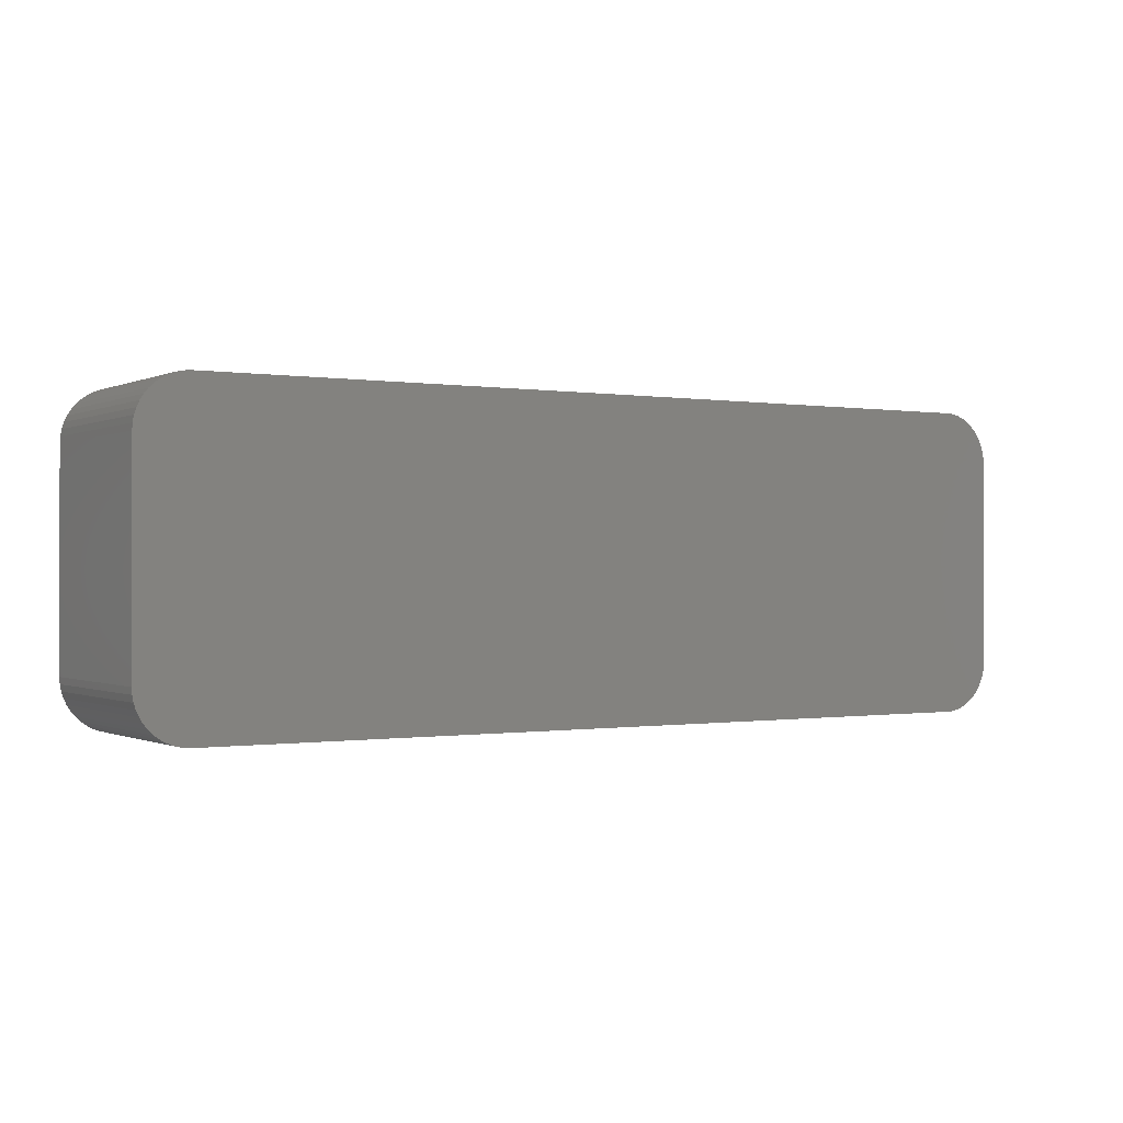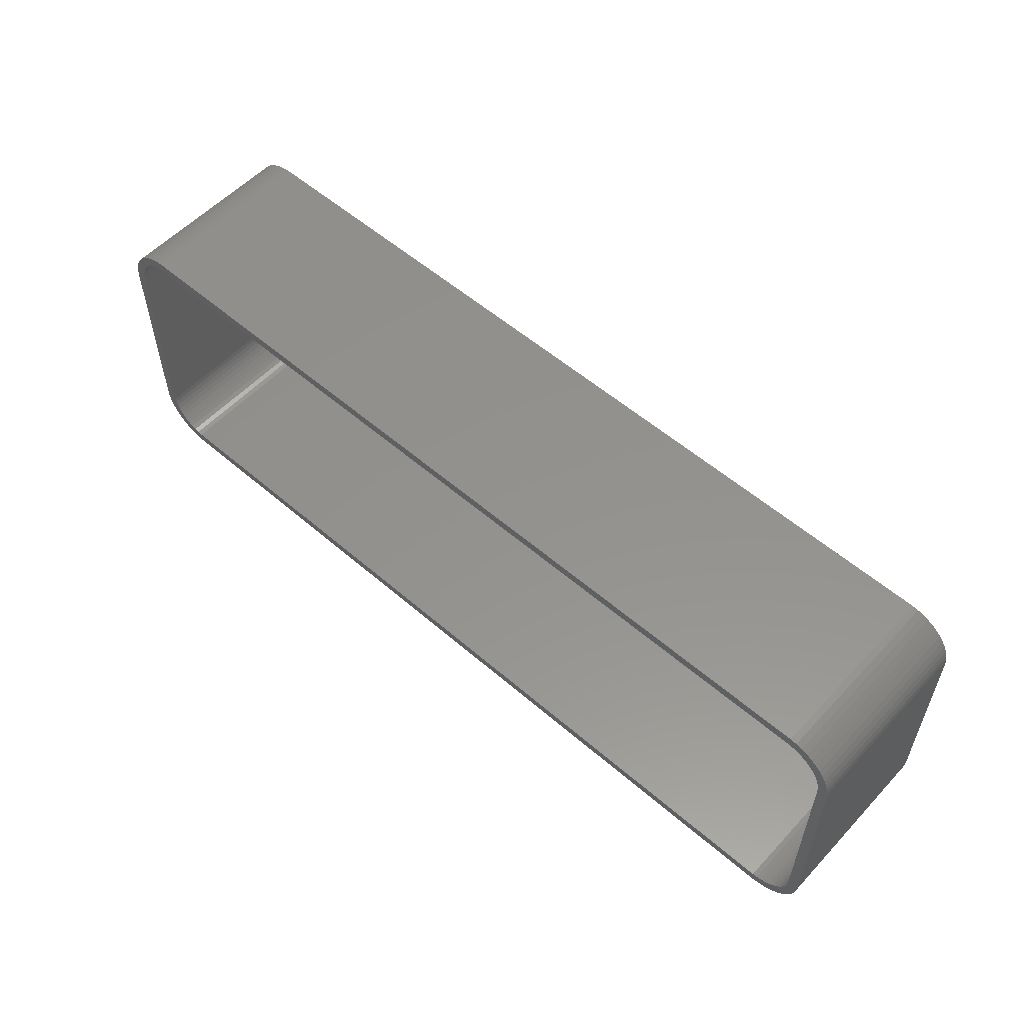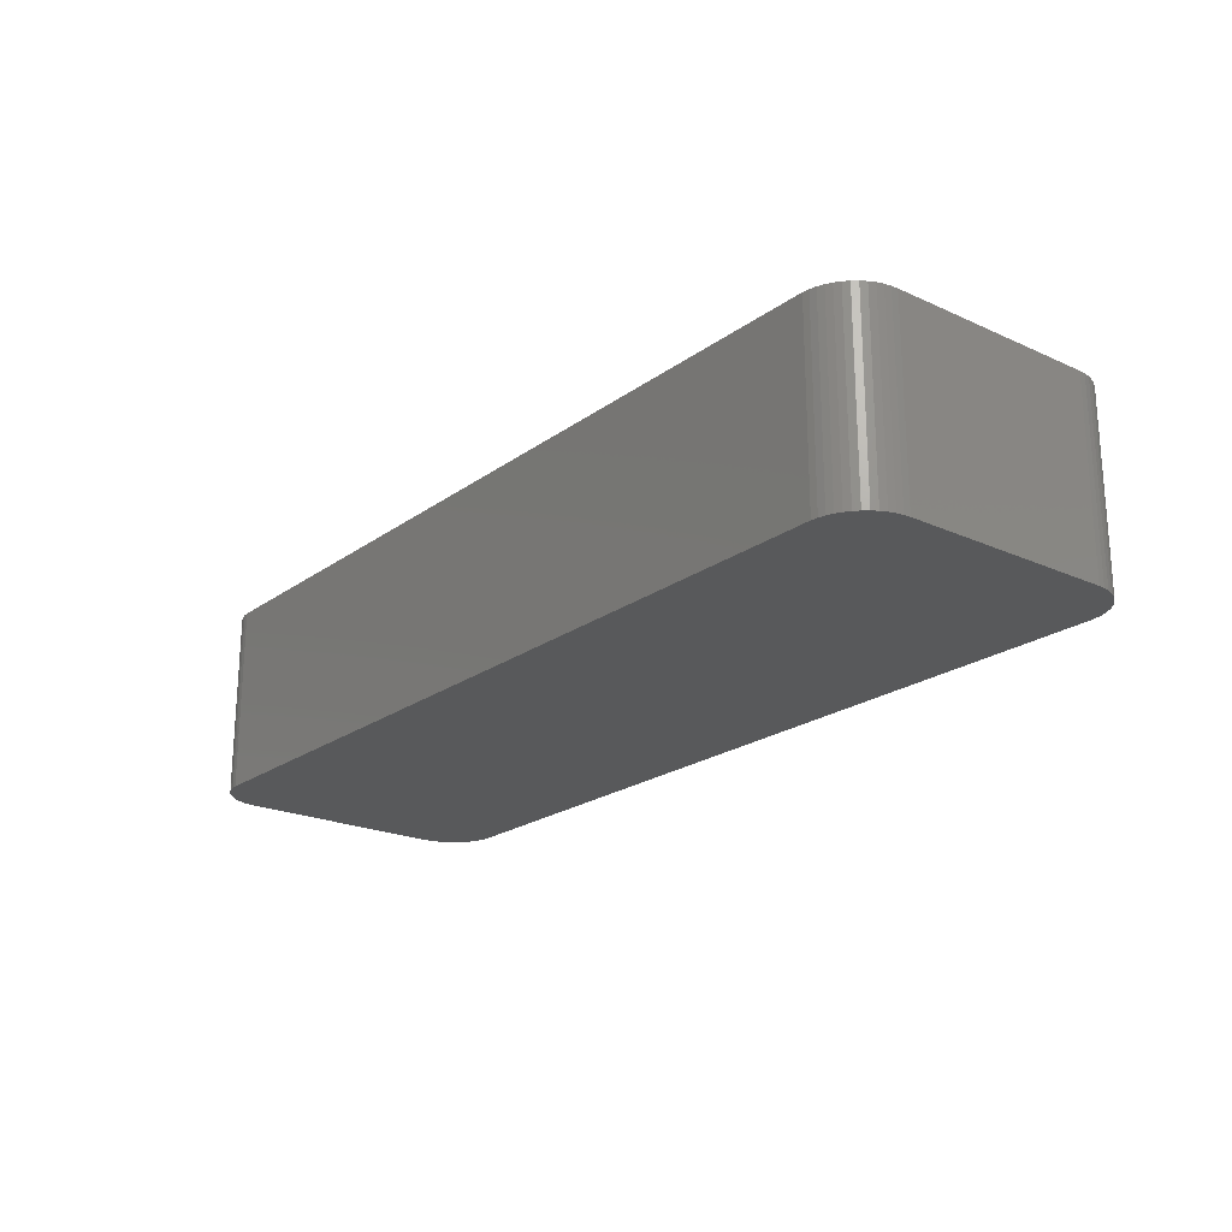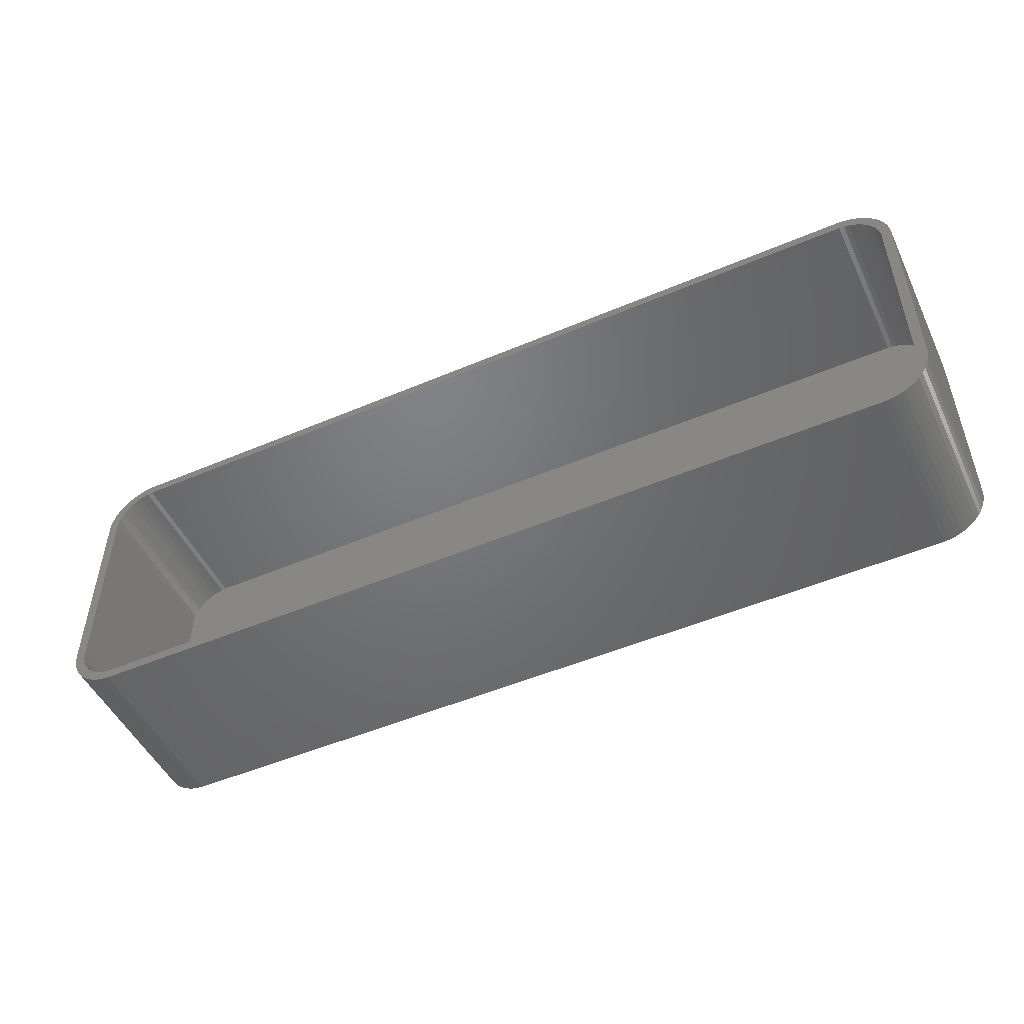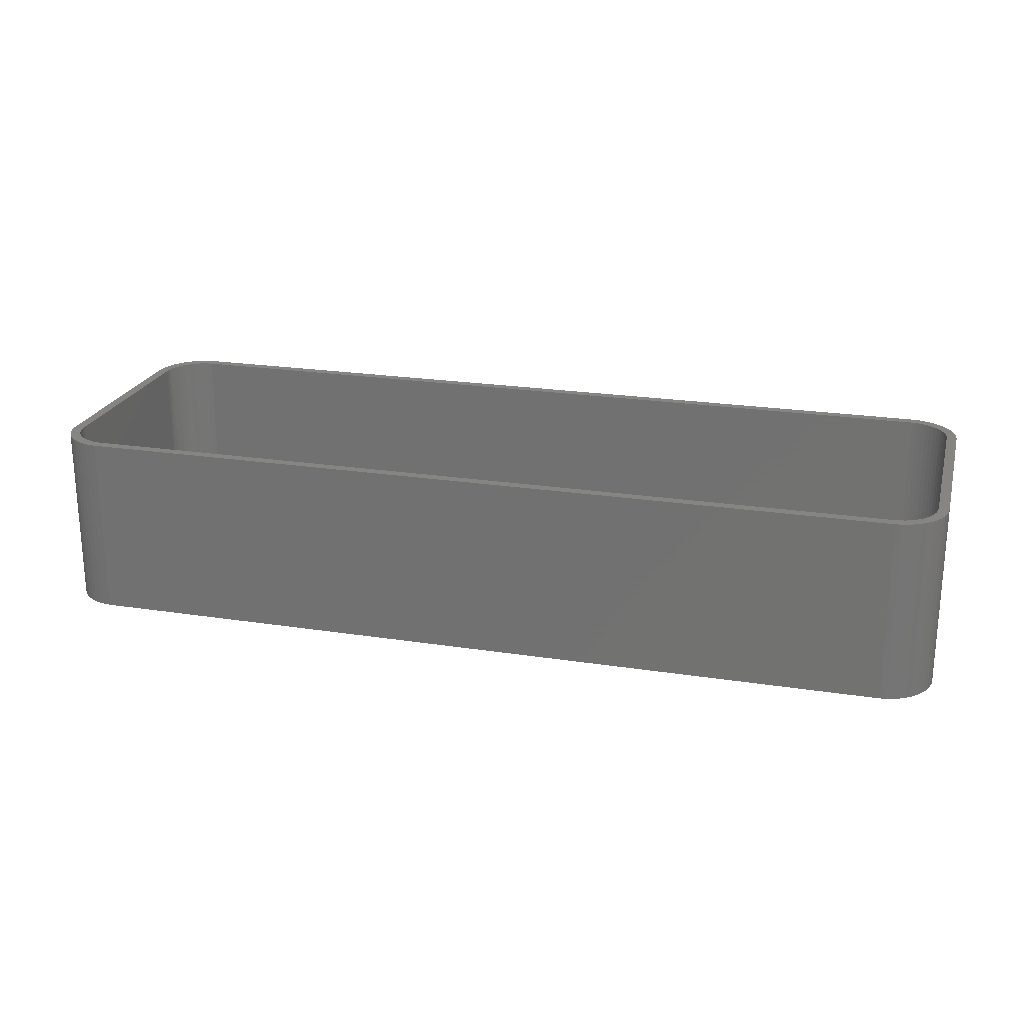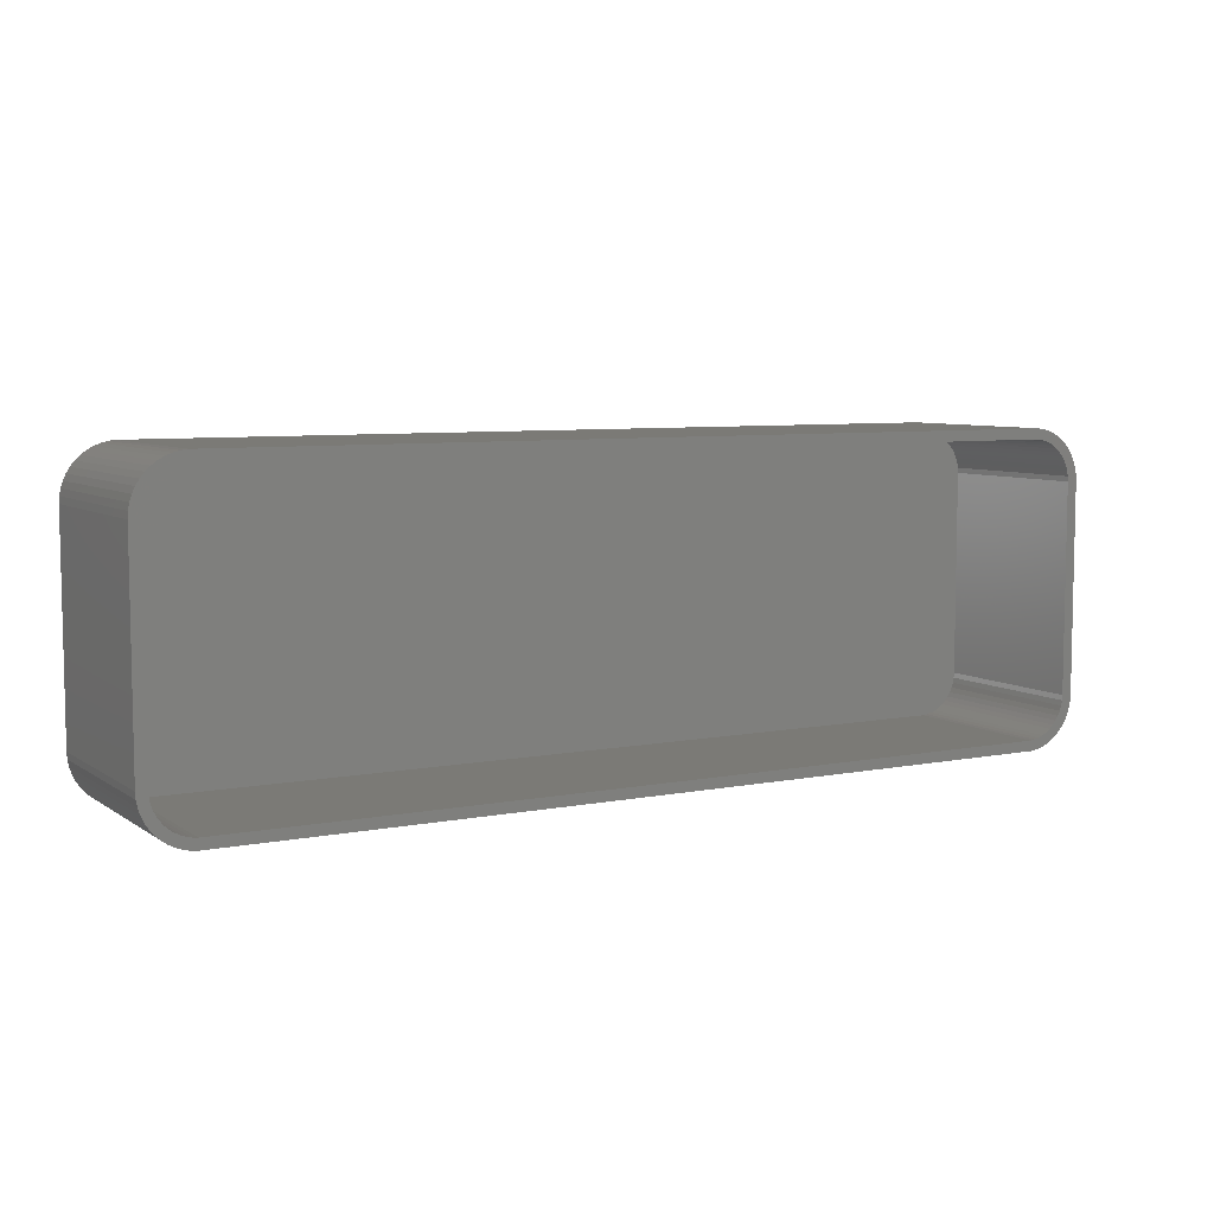
<metadata>
{"format":"stl","ext":"stl","renderer":"f3d","projection":"perspective","resolution":1024,"background":"white","views":[{"elev":-0.4,"azim":148.2,"up":"+Y"},{"elev":55.7,"azim":42.2,"up":"+Y"},{"elev":-21.5,"azim":51.4,"up":"+Z"},{"elev":-50.0,"azim":25.1,"up":"+Y"},{"elev":22.3,"azim":15.0,"up":"+Z"},{"elev":6.9,"azim":-29.7,"up":"+Y"}]}
</metadata>
<code>
# stl→obj: 208 verts, 412 faces
v -45 -10 0
v -45 10 18
v -45 10 0
v -45 -10 18
v -44.96 -10.63 0
v -44.96 -10.63 18
v 44.05 12.94 18
v 43.64 13.42 0
v 43.64 13.42 18
v 44.05 12.94 0
v -44.96 10.63 18
v -44.96 10.63 0
v 44 10 18
v 45 10 18
v 44.96 10.63 18
v 45 -10 18
v 43.97 10.5 18
v 44.84 11.24 18
v 44 -10 18
v 43.87 10.99 18
v 44.65 11.84 18
v 44.96 -10.63 18
v 43.72 11.47 18
v 44.38 12.41 18
v 43.97 -10.5 18
v 43.51 11.93 18
v 44.84 -11.24 18
v 43.87 -10.99 18
v 43.24 12.35 18
v 42.92 12.74 18
v 43.19 13.85 18
v 42.55 13.08 18
v 42.68 14.22 18
v 42.14 13.38 18
v 42.13 14.52 18
v 41.7 13.62 18
v 41.55 14.76 18
v 41.24 13.8 18
v 40.94 14.91 18
v 40.75 13.93 18
v 40.31 14.99 18
v 40.25 13.99 18
v -40.25 13.99 18
v -40.31 14.99 18
v -40.75 13.93 18
v -40.94 14.91 18
v -41.24 13.8 18
v -41.55 14.76 18
v -41.7 13.62 18
v -42.13 14.52 18
v -42.14 13.38 18
v -42.68 14.22 18
v -42.55 13.08 18
v -43.19 13.85 18
v -42.92 12.74 18
v -43.64 13.42 18
v -43.24 12.35 18
v -44.05 12.94 18
v -43.51 11.93 18
v -44.38 12.41 18
v -43.72 11.47 18
v -44.84 11.24 18
v -43.87 10.99 18
v -44.65 11.84 18
v 44.65 -11.84 18
v 43.72 -11.47 18
v 44.38 -12.41 18
v 43.51 -11.93 18
v 44.05 -12.94 18
v 43.24 -12.35 18
v 43.64 -13.42 18
v 42.92 -12.74 18
v 43.19 -13.85 18
v 42.55 -13.08 18
v 42.68 -14.22 18
v 42.14 -13.38 18
v 42.13 -14.52 18
v 41.7 -13.62 18
v 41.55 -14.76 18
v 41.24 -13.8 18
v 40.94 -14.91 18
v 40.75 -13.93 18
v 40.31 -14.99 18
v 40.25 -13.99 18
v -40.25 -13.99 18
v -40.31 -14.99 18
v -40.75 -13.93 18
v -40.94 -14.91 18
v -41.24 -13.8 18
v -41.55 -14.76 18
v -41.7 -13.62 18
v -42.13 -14.52 18
v -42.14 -13.38 18
v -42.68 -14.22 18
v -42.55 -13.08 18
v -43.19 -13.85 18
v -42.92 -12.74 18
v -43.64 -13.42 18
v -43.24 -12.35 18
v -44.05 -12.94 18
v -43.51 -11.93 18
v -44.38 -12.41 18
v -43.72 -11.47 18
v -44.65 -11.84 18
v -43.87 -10.99 18
v -44.84 -11.24 18
v -43.97 -10.5 18
v -44 -10 18
v -44 10 18
v -43.97 10.5 18
v -40.94 14.91 0
v -41.55 14.76 0
v -40.31 -14.99 0
v 40.31 -14.99 0
v 40.94 -14.91 0
v 45 -10 0
v 44.96 -10.63 0
v 44.65 11.84 0
v 44.84 11.24 0
v 45 10 0
v -40.31 14.99 0
v 40.31 14.99 0
v -43.19 13.85 0
v -43.64 13.42 0
v -42.13 -14.52 0
v -41.55 -14.76 0
v -40.94 -14.91 0
v -42.68 -14.22 0
v -43.64 -13.42 0
v -43.19 -13.85 0
v 44.38 12.41 0
v 40.94 14.91 0
v -44.84 11.24 0
v -44.65 11.84 0
v -42.13 14.52 0
v 44.84 -11.24 0
v 44.65 -11.84 0
v 44.96 10.63 0
v 44.38 -12.41 0
v 44.05 -12.94 0
v 43.64 -13.42 0
v 43.19 -13.85 0
v 42.68 -14.22 0
v 42.13 -14.52 0
v 43.19 13.85 0
v 41.55 -14.76 0
v 42.68 14.22 0
v 42.13 14.52 0
v 41.55 14.76 0
v -42.68 14.22 0
v -44.05 -12.94 0
v -44.38 -12.41 0
v -44.65 -11.84 0
v -44.05 12.94 0
v -44.84 -11.24 0
v -44.38 12.41 0
v -44 10 2
v -44 -10 2
v -43.97 -10.5 2
v 43.24 12.35 2
v 42.92 12.74 2
v -43.97 10.5 2
v 40.25 -13.99 2
v -40.25 -13.99 2
v 40.75 -13.93 2
v -41.24 13.8 2
v -40.75 13.93 2
v 41.7 13.62 2
v 42.14 13.38 2
v 43.97 -10.5 2
v 44 -10 2
v 44 10 2
v -40.25 13.99 2
v 40.25 13.99 2
v -42.92 12.74 2
v -43.24 12.35 2
v -41.24 -13.8 2
v -41.7 -13.62 2
v 43.87 10.99 2
v 43.72 11.47 2
v 42.14 -13.38 2
v 41.7 -13.62 2
v 40.75 13.93 2
v -43.72 11.47 2
v -43.87 10.99 2
v -41.7 13.62 2
v 43.97 10.5 2
v 43.51 11.93 2
v 43.87 -10.99 2
v 43.72 -11.47 2
v 43.51 -11.93 2
v 42.55 13.08 2
v 43.24 -12.35 2
v 42.92 -12.74 2
v 42.55 -13.08 2
v 41.24 13.8 2
v 41.24 -13.8 2
v -40.75 -13.93 2
v -42.14 13.38 2
v -42.55 13.08 2
v -42.14 -13.38 2
v -42.55 -13.08 2
v -43.51 11.93 2
v -42.92 -12.74 2
v -43.24 -12.35 2
v -43.51 -11.93 2
v -43.72 -11.47 2
v -43.87 -10.99 2
f 1 2 3
f 2 1 4
f 5 4 1
f 4 5 6
f 7 8 9
f 8 7 10
f 3 11 12
f 11 3 2
f 13 14 15
f 14 13 16
f 17 15 18
f 19 16 13
f 20 18 21
f 16 19 22
f 23 21 24
f 25 22 19
f 26 24 7
f 22 25 27
f 28 27 25
f 15 17 13
f 18 20 17
f 21 23 20
f 29 7 9
f 24 26 23
f 7 29 26
f 30 9 31
f 9 30 29
f 32 31 33
f 31 32 30
f 33 34 32
f 35 34 33
f 35 36 34
f 37 36 35
f 37 38 36
f 39 38 37
f 39 40 38
f 41 40 39
f 41 42 40
f 41 43 42
f 44 43 41
f 44 45 43
f 46 45 44
f 46 47 45
f 48 47 46
f 48 49 47
f 50 49 48
f 50 51 49
f 52 51 50
f 51 52 53
f 54 53 52
f 53 54 55
f 56 55 54
f 55 56 57
f 58 57 56
f 57 58 59
f 60 59 58
f 59 60 61
f 62 63 64
f 61 64 63
f 64 61 60
f 27 28 65
f 66 65 28
f 65 66 67
f 68 67 66
f 67 68 69
f 70 69 68
f 69 70 71
f 72 71 70
f 71 72 73
f 74 73 72
f 73 74 75
f 76 75 74
f 76 77 75
f 78 77 76
f 78 79 77
f 80 79 78
f 80 81 79
f 82 81 80
f 82 83 81
f 84 83 82
f 85 83 84
f 85 86 83
f 87 86 85
f 87 88 86
f 89 88 87
f 89 90 88
f 91 90 89
f 91 92 90
f 93 92 91
f 94 93 95
f 93 94 92
f 96 95 97
f 95 96 94
f 98 97 99
f 100 99 101
f 97 98 96
f 102 101 103
f 104 103 105
f 106 105 107
f 99 100 98
f 6 107 108
f 109 2 108
f 63 62 110
f 4 108 2
f 11 110 62
f 6 108 4
f 110 11 109
f 101 102 100
f 109 11 2
f 103 104 102
f 105 106 104
f 107 6 106
f 111 48 46
f 48 111 112
f 113 83 86
f 83 113 114
f 114 81 83
f 81 114 115
f 22 116 16
f 116 22 117
f 18 118 21
f 118 18 119
f 16 120 14
f 120 16 116
f 121 46 44
f 46 121 111
f 122 44 41
f 44 122 121
f 123 56 54
f 56 123 124
f 125 90 92
f 90 125 126
f 127 86 88
f 86 127 113
f 128 92 94
f 92 128 125
f 129 96 98
f 96 129 130
f 21 131 24
f 131 21 118
f 132 41 39
f 41 132 122
f 133 64 134
f 64 133 62
f 112 50 48
f 50 112 135
f 114 116 117
f 116 114 120
f 114 117 136
f 122 120 114
f 114 136 137
f 120 122 138
f 114 137 139
f 138 122 119
f 114 139 140
f 119 122 118
f 114 140 141
f 118 122 131
f 114 141 142
f 131 122 10
f 114 142 143
f 10 122 8
f 114 143 144
f 8 122 145
f 114 144 146
f 145 122 147
f 114 146 115
f 147 122 148
f 148 122 149
f 149 122 132
f 113 122 114
f 113 121 122
f 1 113 127
f 113 1 121
f 1 127 126
f 3 121 1
f 1 126 125
f 121 3 111
f 1 125 128
f 111 3 112
f 1 128 130
f 112 3 135
f 1 130 129
f 135 3 150
f 1 129 151
f 150 3 123
f 1 151 152
f 123 3 124
f 1 152 153
f 124 3 154
f 1 153 155
f 154 3 156
f 1 155 5
f 156 3 134
f 134 3 133
f 133 3 12
f 153 106 155
f 106 153 104
f 152 104 153
f 104 152 102
f 129 100 151
f 100 129 98
f 151 102 152
f 102 151 100
f 126 88 90
f 88 126 127
f 130 94 96
f 94 130 128
f 27 117 22
f 117 27 136
f 71 140 69
f 140 71 141
f 65 136 27
f 136 65 137
f 14 138 15
f 138 14 120
f 15 119 18
f 119 15 138
f 24 10 7
f 10 24 131
f 145 33 31
f 33 145 147
f 8 31 9
f 31 8 145
f 148 37 35
f 37 148 149
f 12 62 133
f 62 12 11
f 135 52 50
f 52 135 150
f 150 54 52
f 54 150 123
f 155 6 5
f 6 155 106
f 115 79 81
f 79 115 146
f 69 139 67
f 139 69 140
f 147 35 33
f 35 147 148
f 149 39 37
f 39 149 132
f 154 56 124
f 56 154 58
f 142 71 73
f 71 142 141
f 146 77 79
f 77 146 144
f 67 137 65
f 137 67 139
f 134 60 156
f 60 134 64
f 156 58 154
f 58 156 60
f 143 73 75
f 73 143 142
f 144 75 77
f 75 144 143
f 108 157 109
f 157 108 158
f 107 158 108
f 158 107 159
f 160 30 161
f 30 160 29
f 109 162 110
f 162 109 157
f 163 85 84
f 85 163 164
f 165 84 82
f 84 165 163
f 166 45 47
f 45 166 167
f 168 34 36
f 34 168 169
f 170 19 171
f 19 170 25
f 171 13 172
f 13 171 19
f 167 43 45
f 43 167 173
f 173 42 43
f 42 173 174
f 57 175 55
f 175 57 176
f 177 91 89
f 91 177 178
f 179 23 180
f 23 179 20
f 181 78 76
f 78 181 182
f 174 40 42
f 40 174 183
f 63 184 61
f 184 63 185
f 186 47 49
f 47 186 166
f 174 172 187
f 172 174 171
f 174 187 179
f 163 171 174
f 174 179 180
f 171 163 170
f 174 180 188
f 170 163 189
f 174 188 160
f 189 163 190
f 174 160 161
f 190 163 191
f 174 161 192
f 191 163 193
f 174 192 169
f 193 163 194
f 174 169 168
f 194 163 195
f 174 168 196
f 195 163 181
f 174 196 183
f 181 163 182
f 182 163 197
f 197 163 165
f 173 163 174
f 173 164 163
f 157 173 167
f 173 157 164
f 157 167 166
f 158 164 157
f 157 166 186
f 164 158 198
f 157 186 199
f 198 158 177
f 157 199 200
f 177 158 178
f 157 200 175
f 178 158 201
f 157 175 176
f 201 158 202
f 157 176 203
f 202 158 204
f 157 203 184
f 204 158 205
f 157 184 185
f 205 158 206
f 157 185 162
f 206 158 207
f 207 158 208
f 208 158 159
f 103 208 105
f 208 103 207
f 198 89 87
f 89 198 177
f 187 20 179
f 20 187 17
f 172 17 187
f 17 172 13
f 180 26 188
f 26 180 23
f 188 29 160
f 29 188 26
f 196 36 38
f 36 196 168
f 194 70 193
f 70 194 72
f 190 28 189
f 28 190 66
f 197 82 80
f 82 197 165
f 110 185 63
f 185 110 162
f 199 49 51
f 49 199 186
f 200 51 53
f 51 200 199
f 97 205 99
f 205 97 204
f 105 159 107
f 159 105 208
f 164 87 85
f 87 164 198
f 169 32 34
f 32 169 192
f 192 30 32
f 30 192 161
f 183 38 40
f 38 183 196
f 191 66 190
f 66 191 68
f 193 68 191
f 68 193 70
f 189 25 170
f 25 189 28
f 182 80 78
f 80 182 197
f 61 203 59
f 203 61 184
f 59 176 57
f 176 59 203
f 175 53 55
f 53 175 200
f 101 207 103
f 207 101 206
f 99 206 101
f 206 99 205
f 202 97 95
f 97 202 204
f 178 93 91
f 93 178 201
f 201 95 93
f 95 201 202
f 194 74 72
f 74 194 195
f 195 76 74
f 76 195 181

</code>
